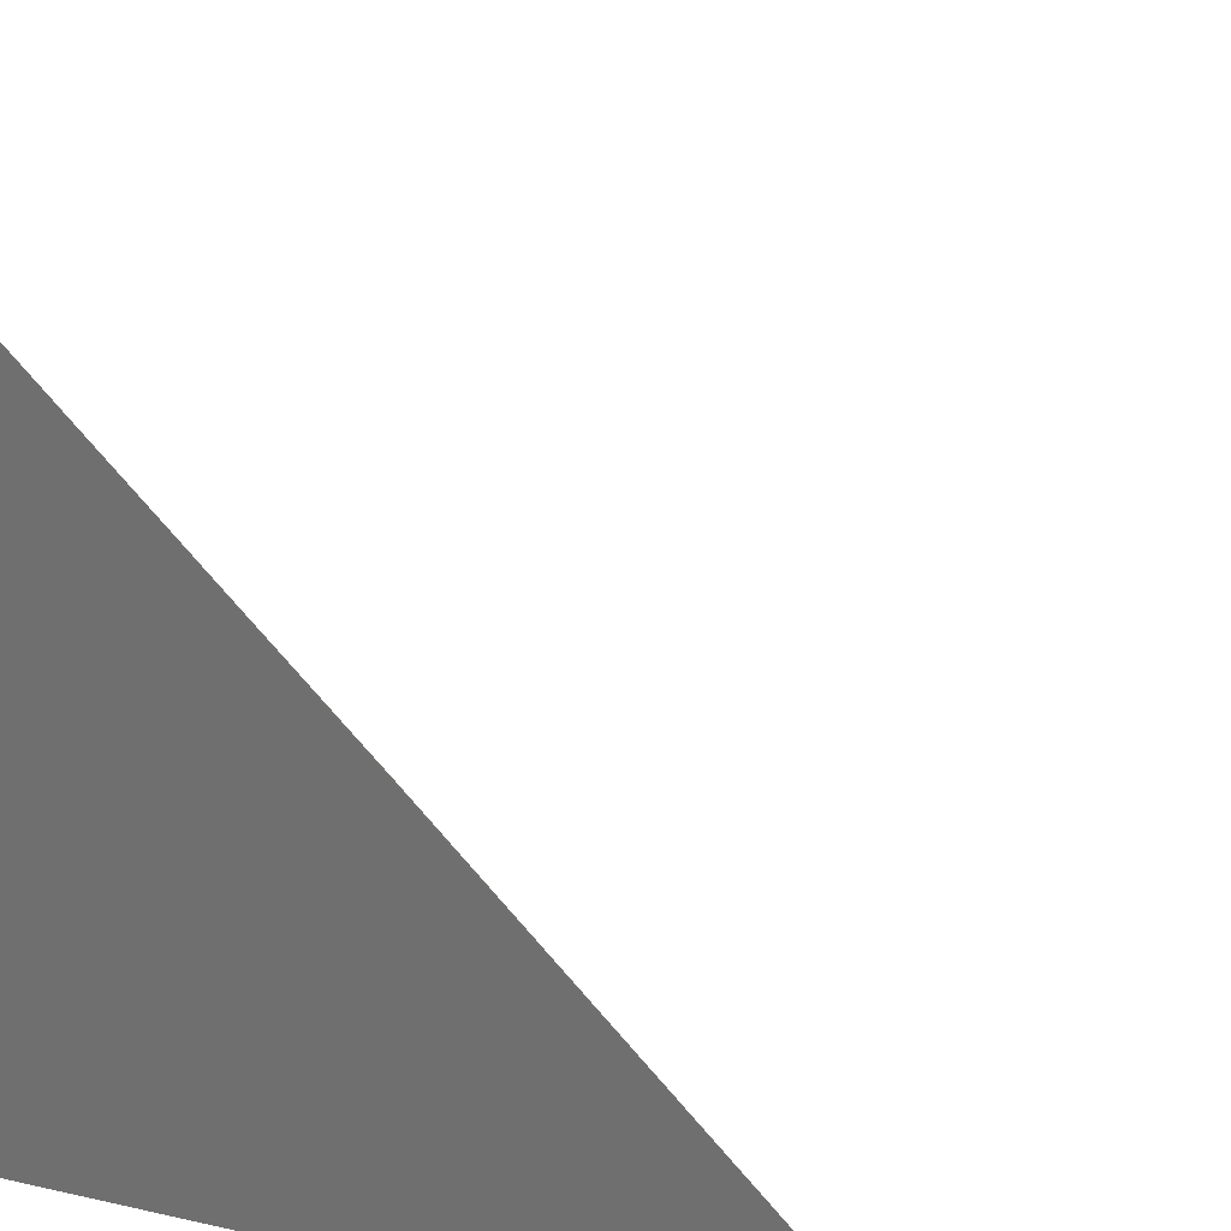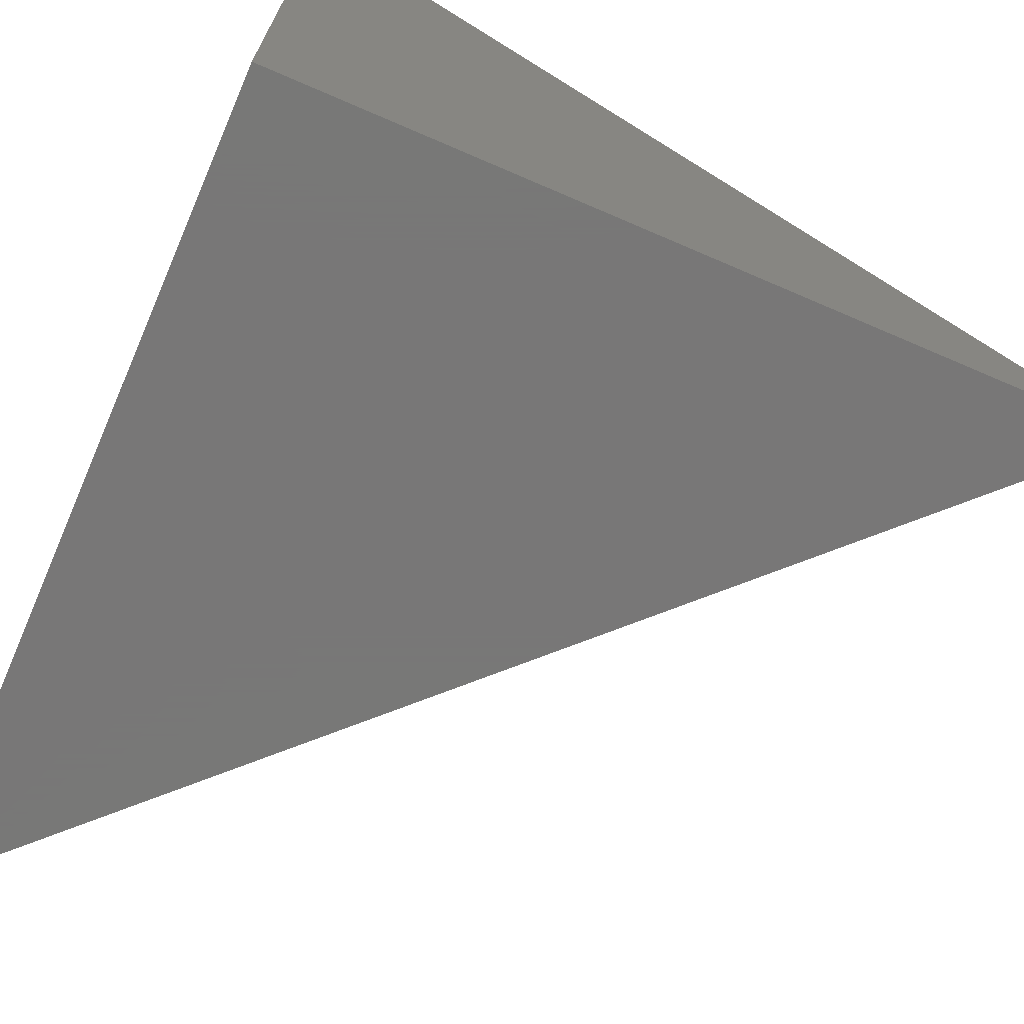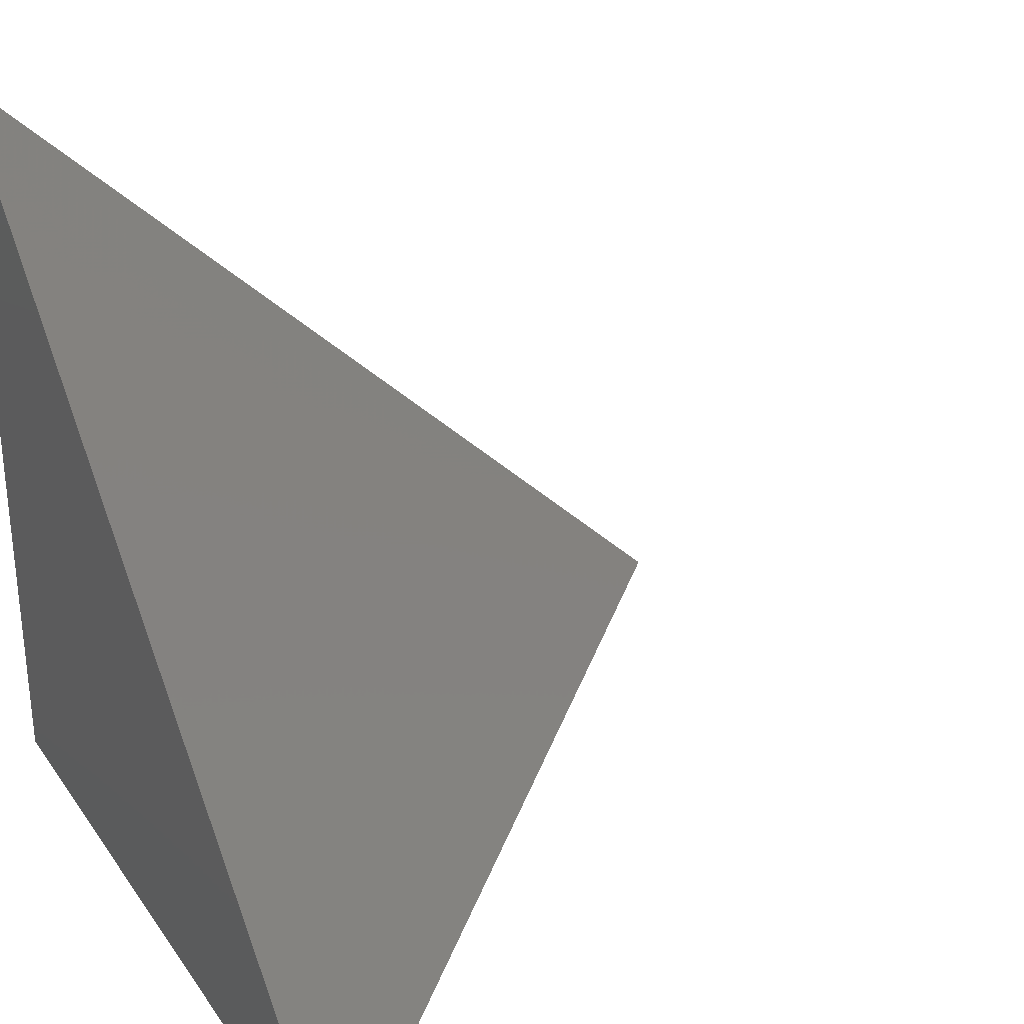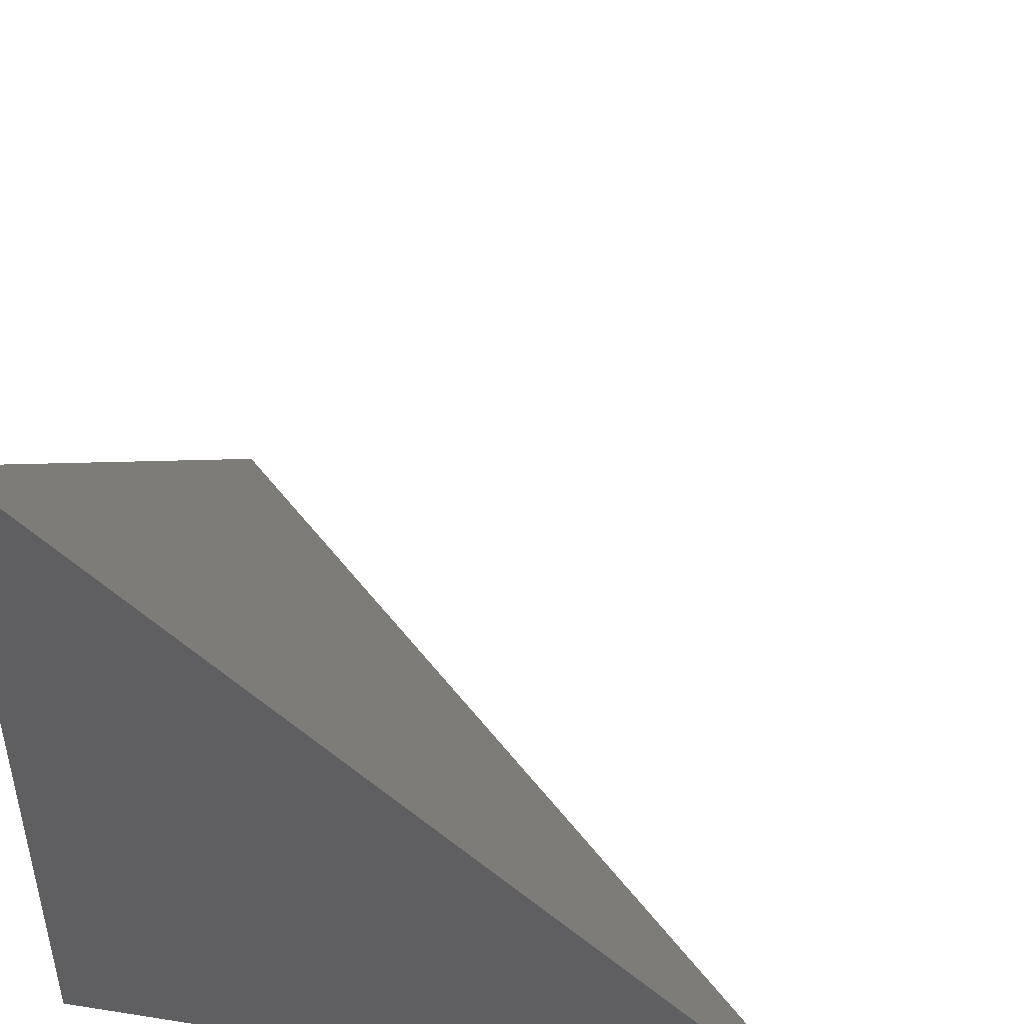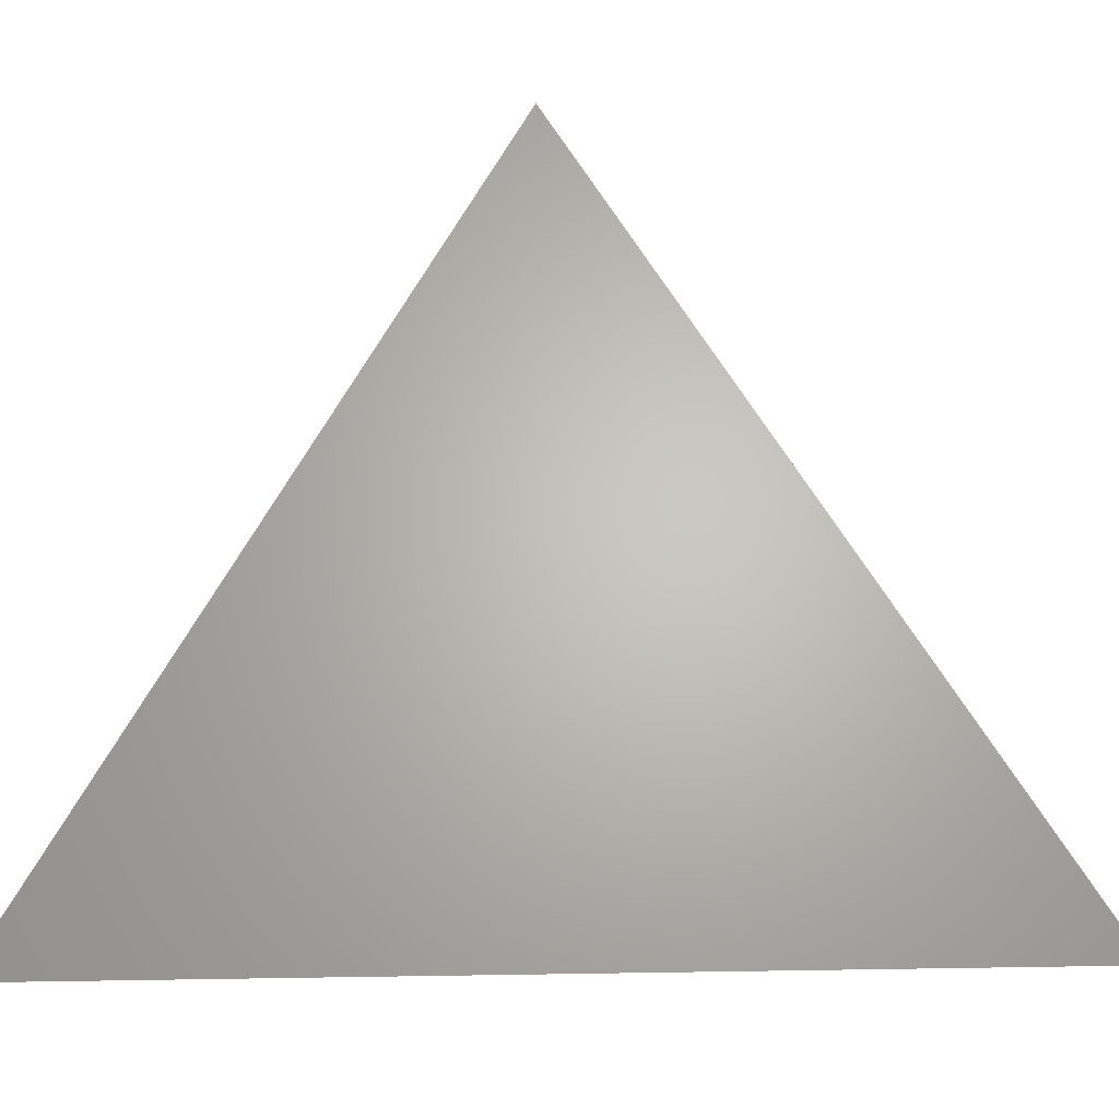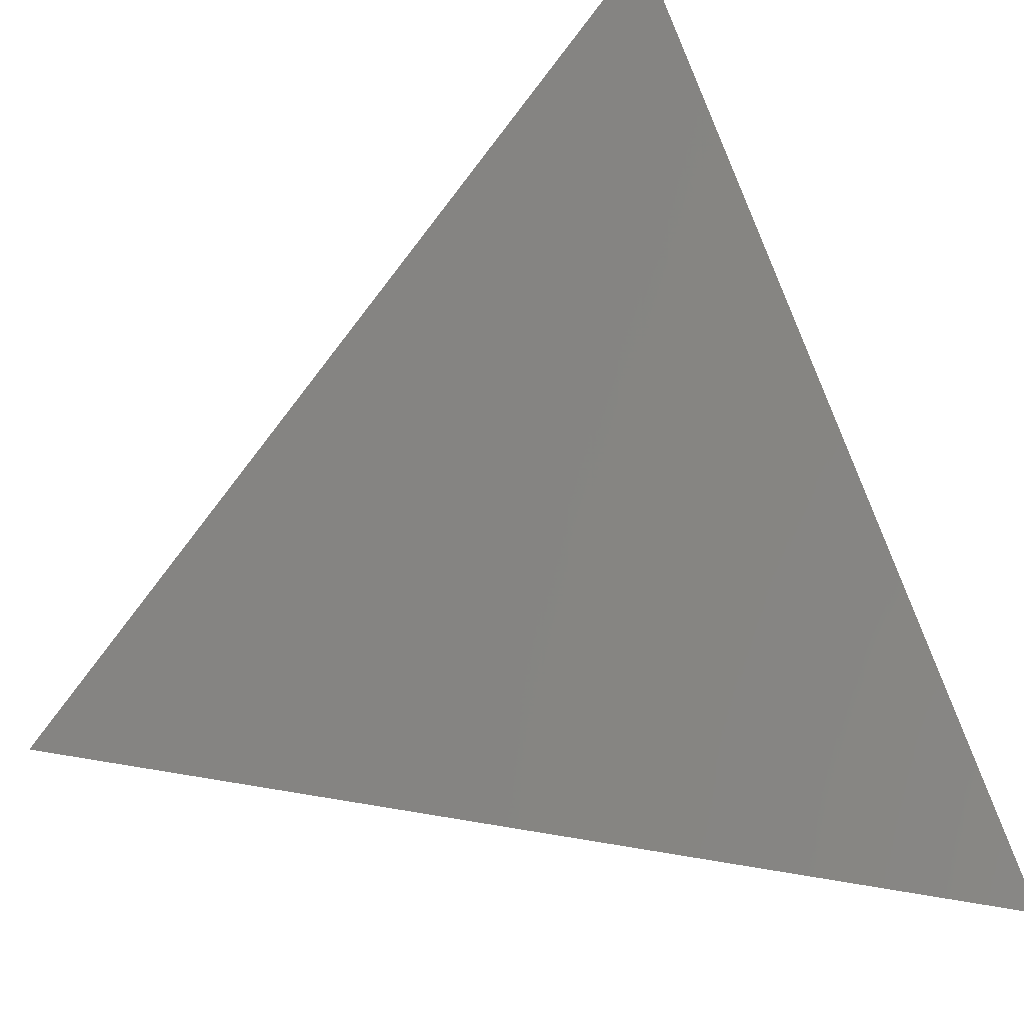
<metadata>
{"format":"stl","ext":"stl","renderer":"f3d","projection":"perspective","resolution":1024,"background":"white","views":[{"elev":23.1,"azim":20.6,"up":"+Z"},{"elev":-70.3,"azim":-113.4,"up":"+Y"},{"elev":31.0,"azim":61.4,"up":"+Z"},{"elev":46.9,"azim":-79.8,"up":"+Y"},{"elev":10.6,"azim":42.4,"up":"+Y"},{"elev":30.9,"azim":59.8,"up":"+Y"}]}
</metadata>
<code>
# stl→obj: 4 verts, 4 faces
v 1 0 0
v 0 1 0
v 0 0 1
v 0 0 0
f 1 2 3
f 4 1 3
f 4 3 2
f 4 2 1

</code>
